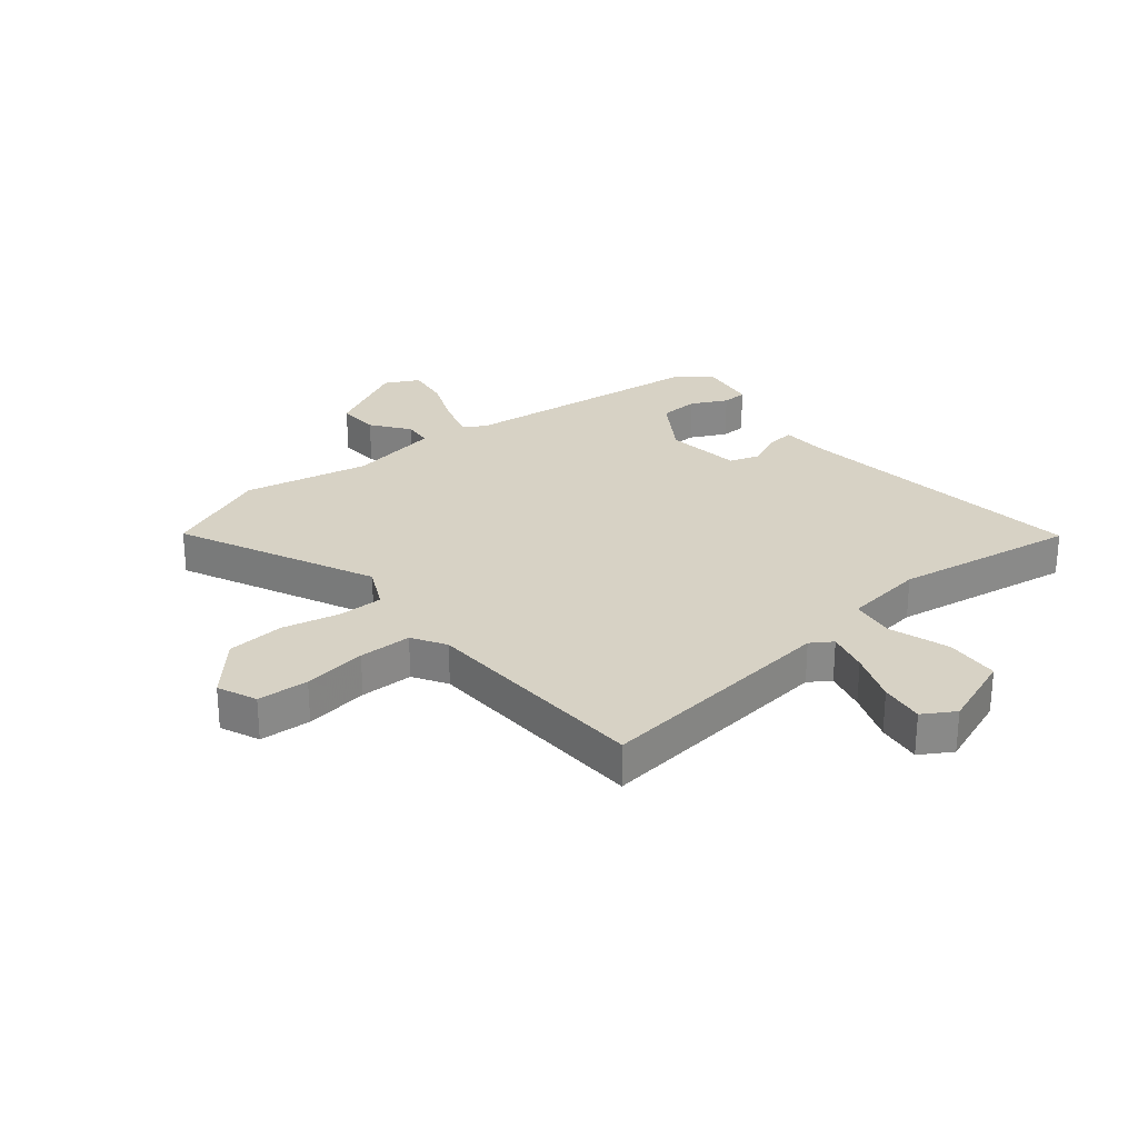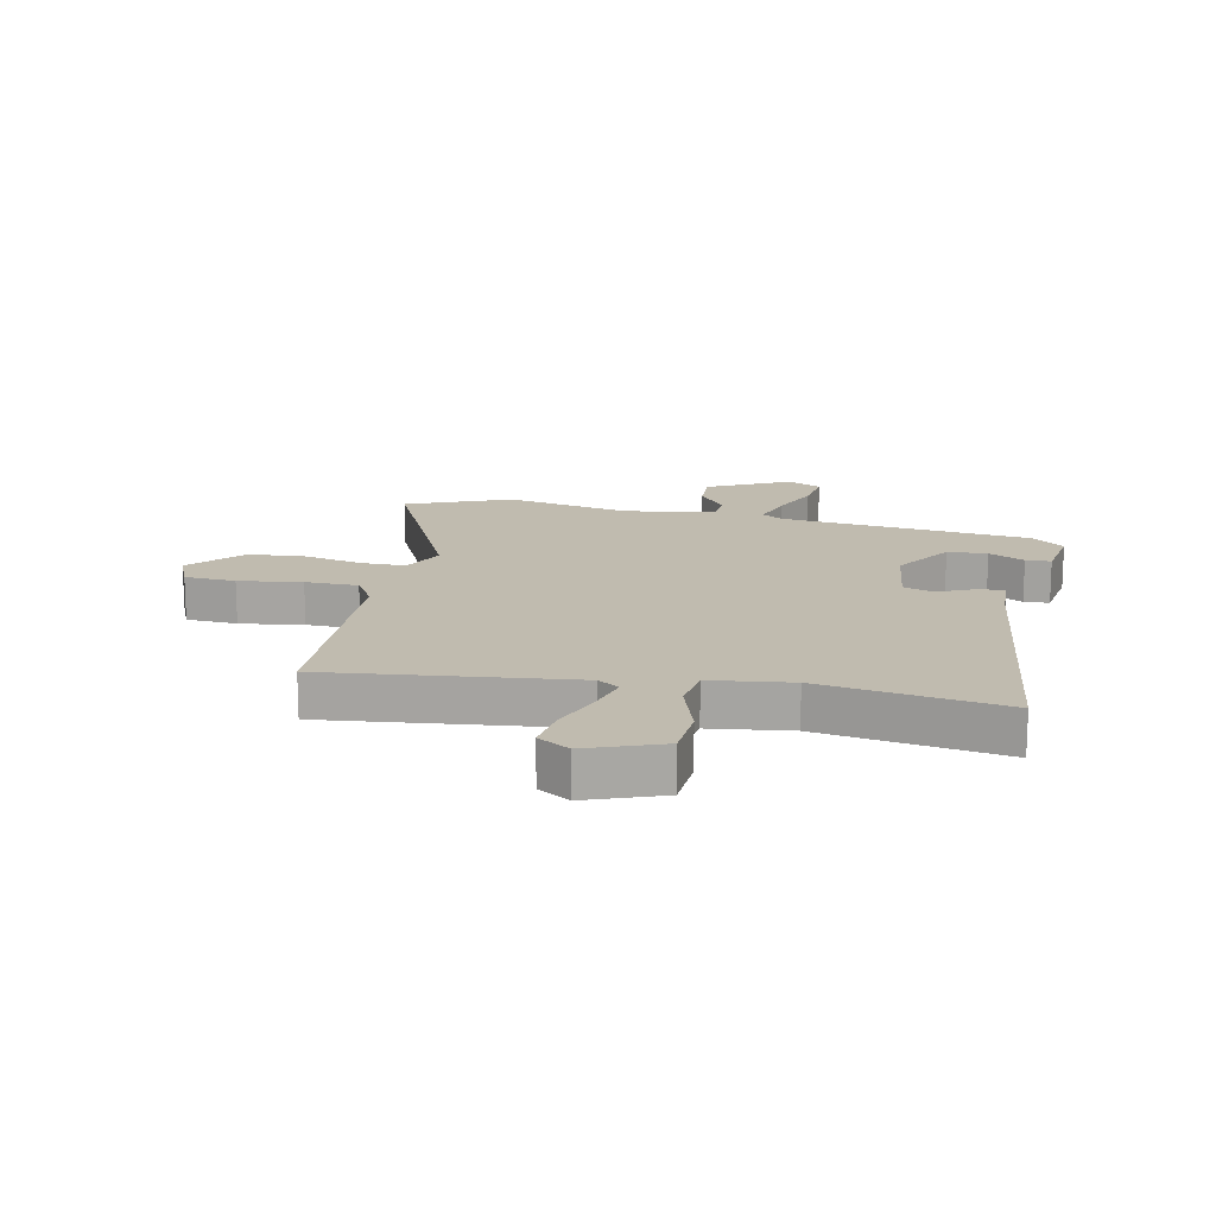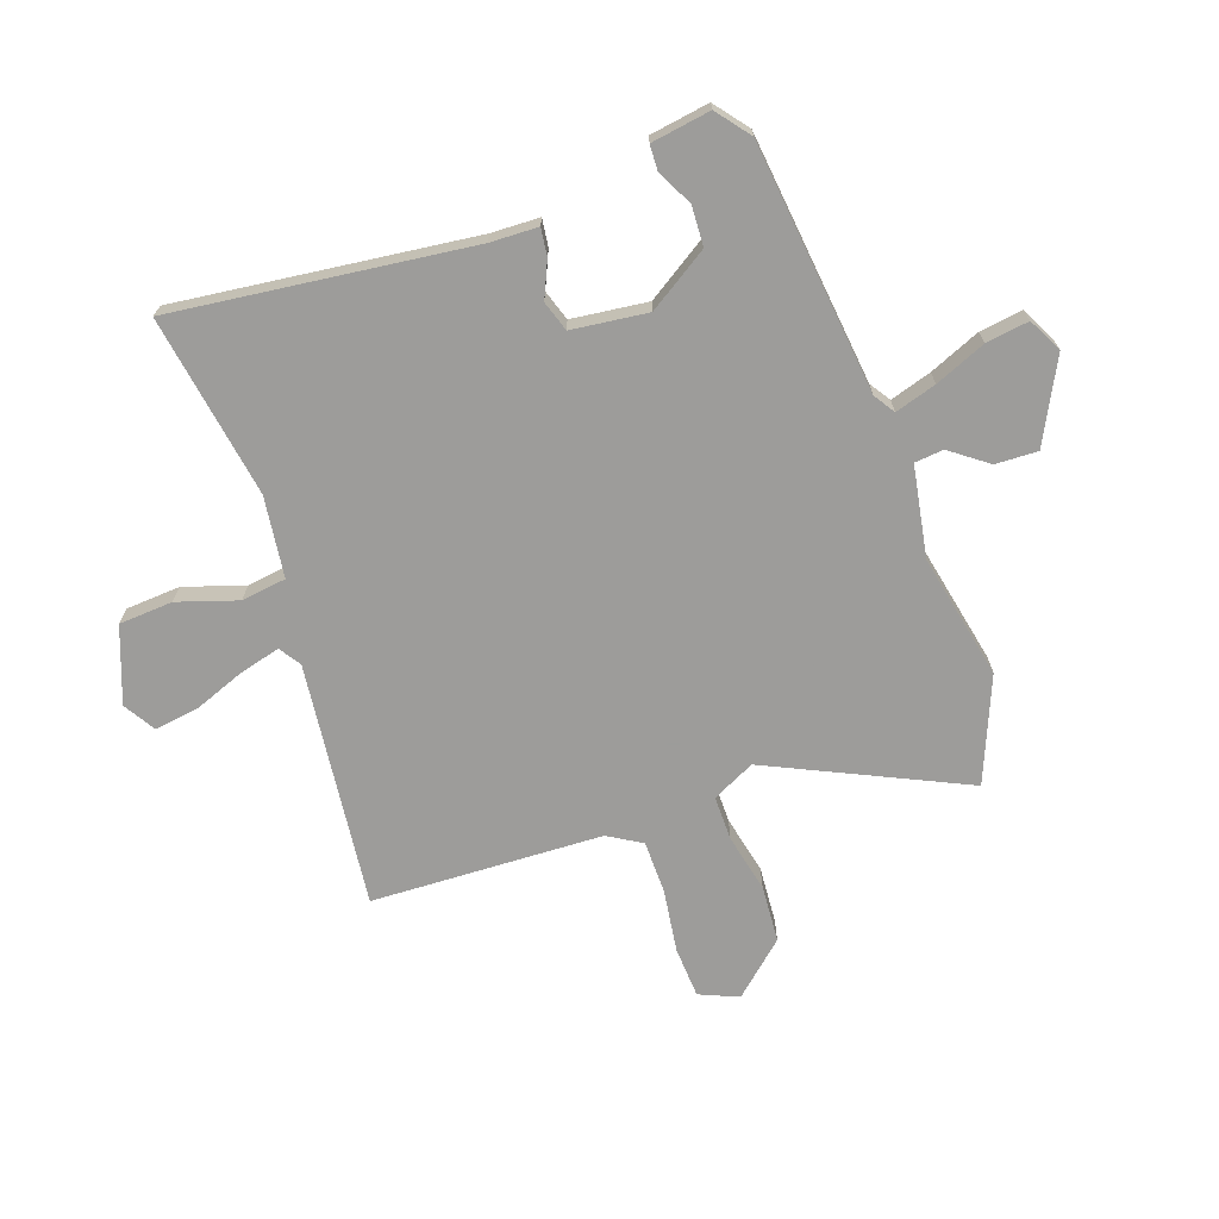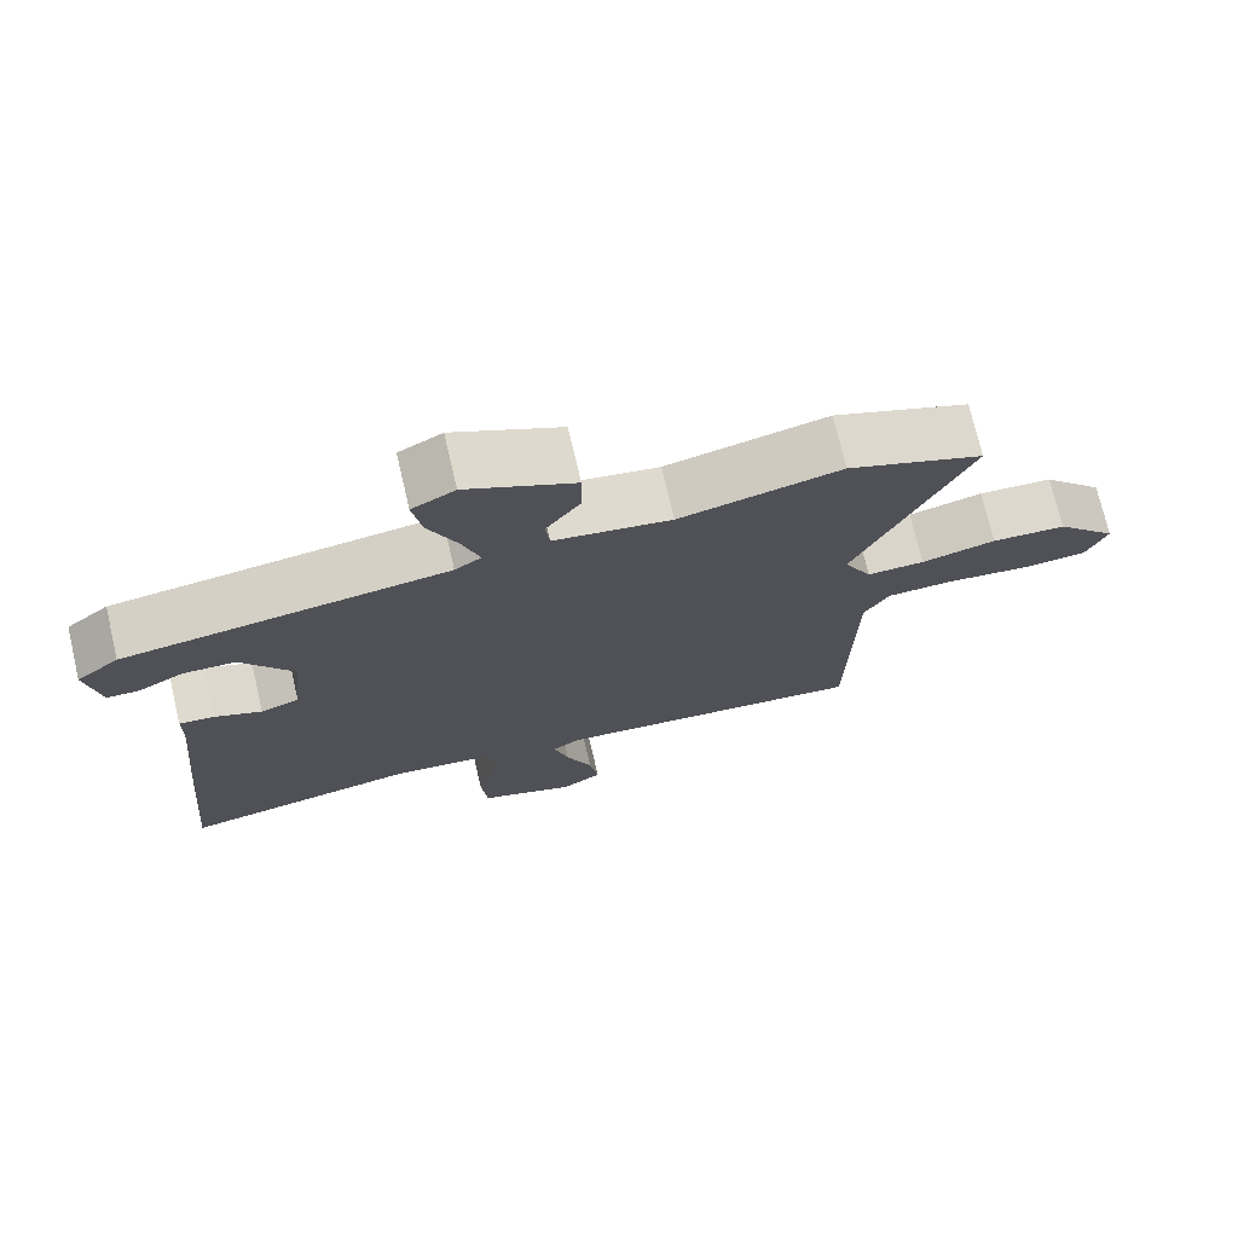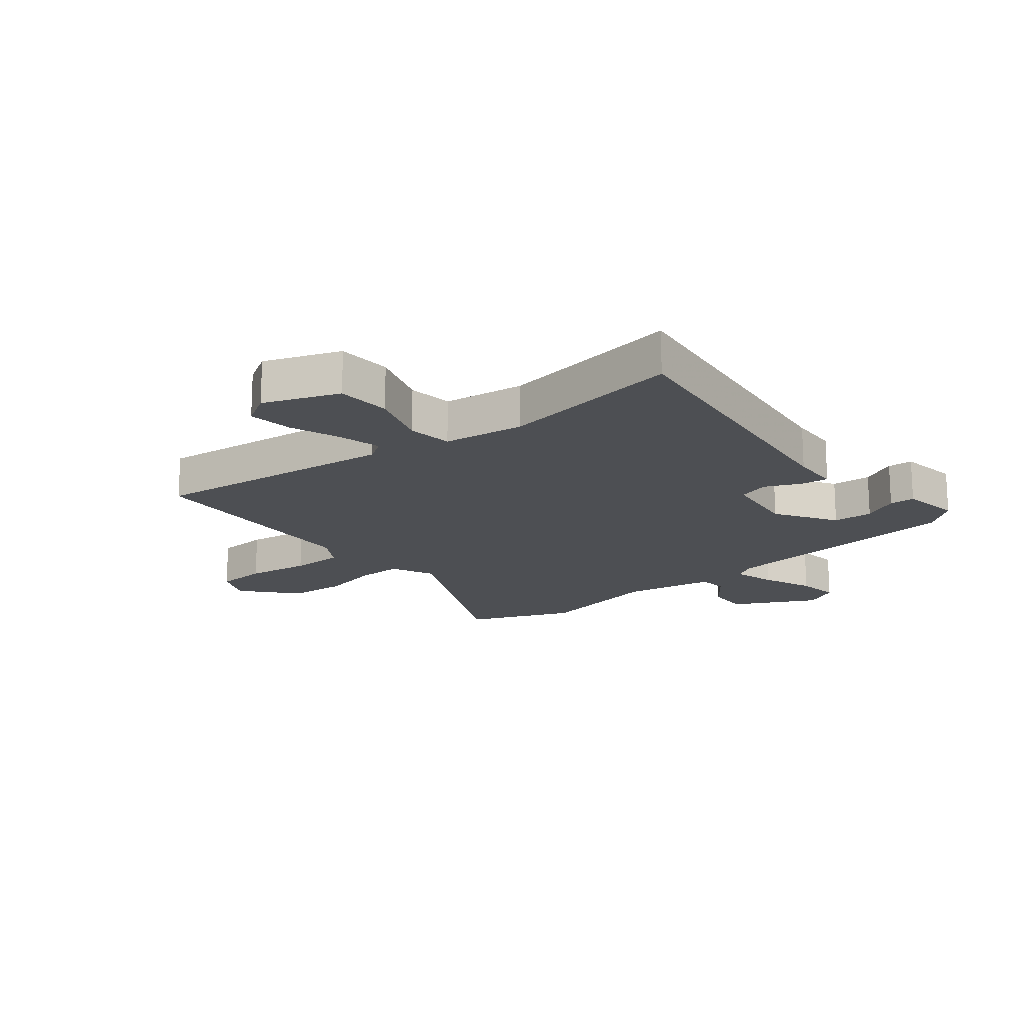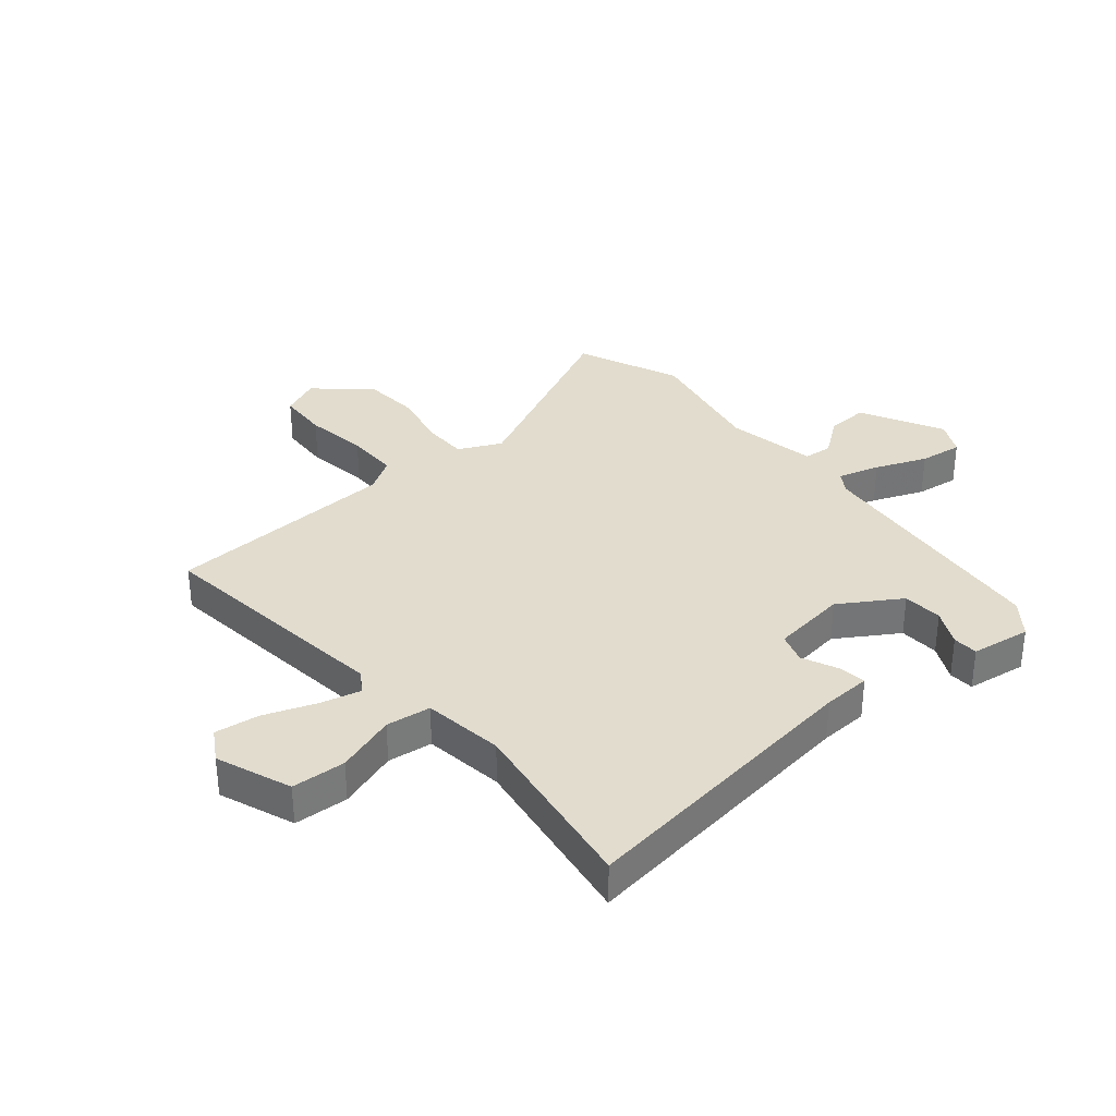
<metadata>
{"format":"obj","ext":"obj","renderer":"f3d","projection":"perspective","resolution":1024,"background":"white","views":[{"elev":27.4,"azim":139.4,"up":"+Y"},{"elev":15.9,"azim":-169.4,"up":"+Y"},{"elev":-70.0,"azim":-71.9,"up":"+Y"},{"elev":73.4,"azim":-13.2,"up":"+Z"},{"elev":-17.6,"azim":-142.6,"up":"+Y"},{"elev":34.0,"azim":-131.8,"up":"+Y"}]}
</metadata>
<code>
v 0.496 0.07 -0.531
v 0.078 0.07 -0.493
v 0.042 0.07 -0.518
v 0.062 0.07 -0.588
v 0.097 0.07 -0.674
v 0.109 0.07 -0.749
v 0.056 0.07 -0.783
v -0.073 0.07 -0.738
v -0.081 0.07 -0.646
v -0.05 0.07 -0.543
v -0.062 0.07 -0.467
v -0.2 0.07 -0.452
v -0.51 0.07 -0.509
v -0.46 0.07 -0.001
v -0.459 0.07 0.081
v -0.412 0.07 0.076
v -0.35 0.07 0.05
v -0.299 0.07 0.068
v -0.286 0.07 0.198
v -0.354 0.07 0.299
v -0.422 0.07 0.301
v -0.482 0.07 0.269
v -0.525 0.07 0.27
v -0.543 0.07 0.371
v -0.487 0.07 0.417
v -0.061 0.07 0.474
v -0.026 0.07 0.498
v -0.049 0.07 0.568
v -0.087 0.07 0.654
v -0.099 0.07 0.727
v -0.042 0.07 0.758
v 0.1 0.07 0.689
v 0.099 0.07 0.617
v 0.053 0.07 0.552
v 0.059 0.07 0.503
v 0.214 0.07 0.479
v 0.427 0.07 0.528
v 0.606 0.07 0.459
v 0.458 0.07 0.124
v 0.495 0.07 0.052
v 0.571 0.07 0.054
v 0.669 0.07 0.078
v 0.767 0.07 0.073
v 0.848 0.07 -0.014
v 0.821 0.07 -0.081
v 0.734 0.07 -0.088
v 0.626 0.07 -0.075
v 0.536 0.07 -0.078
v 0.503 0.07 -0.136
v 0.496 0 -0.531
v 0.078 0 -0.493
v 0.042 0 -0.518
v 0.062 0 -0.588
v 0.097 0 -0.674
v 0.109 0 -0.749
v 0.056 0 -0.783
v -0.073 0 -0.738
v -0.081 0 -0.646
v -0.05 0 -0.543
v -0.062 0 -0.467
v -0.2 0 -0.452
v -0.51 0 -0.509
v -0.46 0 -0.001
v -0.459 0 0.081
v -0.412 0 0.076
v -0.35 0 0.05
v -0.299 0 0.068
v -0.286 0 0.198
v -0.354 0 0.299
v -0.422 0 0.301
v -0.482 0 0.269
v -0.525 0 0.27
v -0.543 0 0.371
v -0.487 0 0.417
v -0.061 0 0.474
v -0.026 0 0.498
v -0.049 0 0.568
v -0.087 0 0.654
v -0.099 0 0.727
v -0.042 0 0.758
v 0.1 0 0.689
v 0.099 0 0.617
v 0.053 0 0.552
v 0.059 0 0.503
v 0.214 0 0.479
v 0.427 0 0.528
v 0.606 0 0.459
v 0.458 0 0.124
v 0.495 0 0.052
v 0.571 0 0.054
v 0.669 0 0.078
v 0.767 0 0.073
v 0.848 0 -0.014
v 0.821 0 -0.081
v 0.734 0 -0.088
v 0.626 0 -0.075
v 0.536 0 -0.078
v 0.503 0 -0.136
f 44 45 46 47
f 44 47 48
f 41 42 43 44
f 40 41 44 48
f 39 40 48 49
f 36 37 38 39
f 35 36 39 49
f 31 32 33 34
f 31 34 35
f 28 29 30 31
f 27 28 31 35
f 26 27 35 49
f 21 22 23 24
f 20 21 24 25
f 14 15 16 17
f 12 13 14 17
f 11 12 17 18
f 7 8 9 10
f 7 10 11
f 4 5 6 7
f 3 4 7 11
f 2 3 11 18
f 20 25 26 49
f 19 20 49 1
f 1 2 18 19
f 96 95 94 93
f 97 96 93
f 93 92 91 90
f 97 93 90 89
f 98 97 89 88
f 88 87 86 85
f 98 88 85 84
f 83 82 81 80
f 84 83 80
f 80 79 78 77
f 84 80 77 76
f 98 84 76 75
f 73 72 71 70
f 74 73 70 69
f 66 65 64 63
f 66 63 62 61
f 67 66 61 60
f 59 58 57 56
f 60 59 56
f 56 55 54 53
f 60 56 53 52
f 67 60 52 51
f 98 75 74 69
f 50 98 69 68
f 68 67 51 50
f 1 50 51 2
f 2 51 52 3
f 3 52 53 4
f 4 53 54 5
f 5 54 55 6
f 6 55 56 7
f 7 56 57 8
f 8 57 58 9
f 9 58 59 10
f 10 59 60 11
f 11 60 61 12
f 12 61 62 13
f 13 62 63 14
f 14 63 64 15
f 15 64 65 16
f 16 65 66 17
f 17 66 67 18
f 18 67 68 19
f 19 68 69 20
f 20 69 70 21
f 21 70 71 22
f 22 71 72 23
f 23 72 73 24
f 24 73 74 25
f 25 74 75 26
f 26 75 76 27
f 27 76 77 28
f 28 77 78 29
f 29 78 79 30
f 30 79 80 31
f 31 80 81 32
f 32 81 82 33
f 33 82 83 34
f 34 83 84 35
f 35 84 85 36
f 36 85 86 37
f 37 86 87 38
f 38 87 88 39
f 39 88 89 40
f 40 89 90 41
f 41 90 91 42
f 42 91 92 43
f 43 92 93 44
f 44 93 94 45
f 45 94 95 46
f 46 95 96 47
f 47 96 97 48
f 48 97 98 49
f 49 98 50 1

</code>
